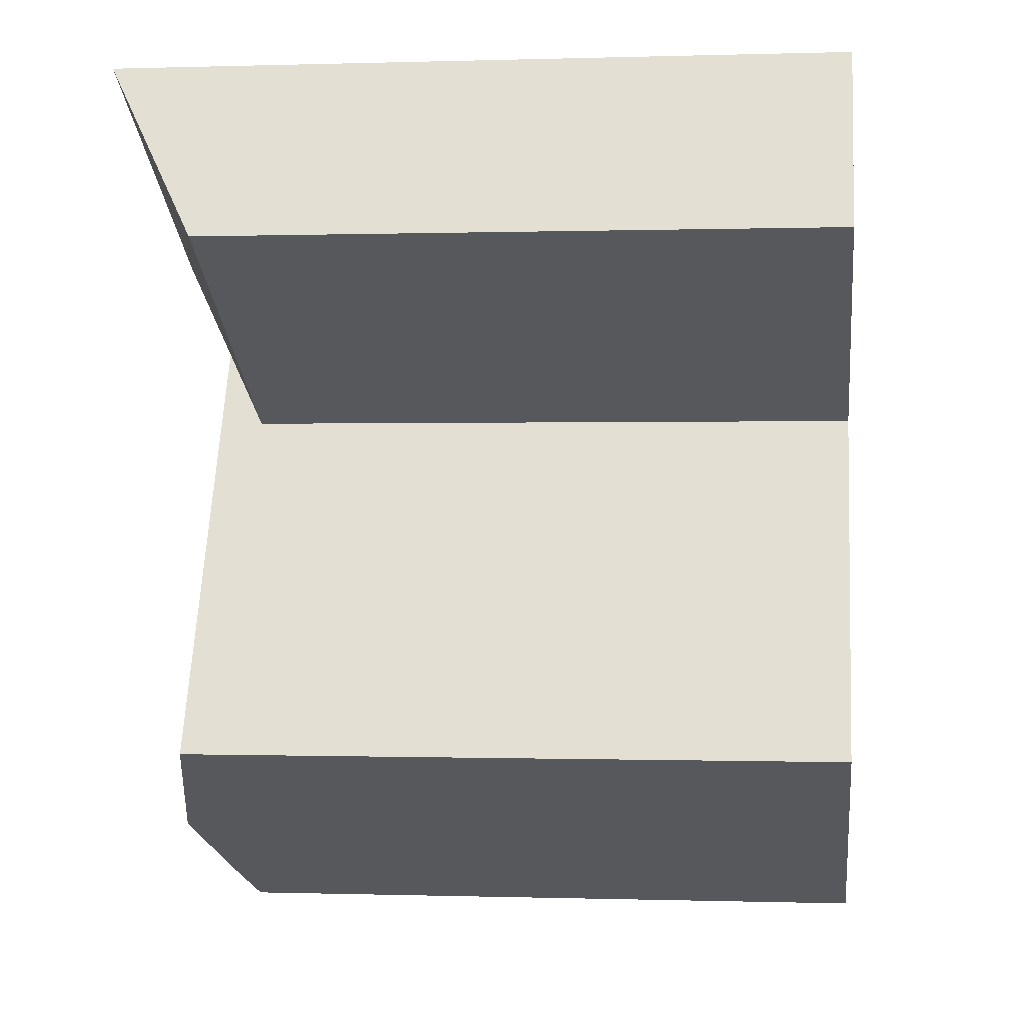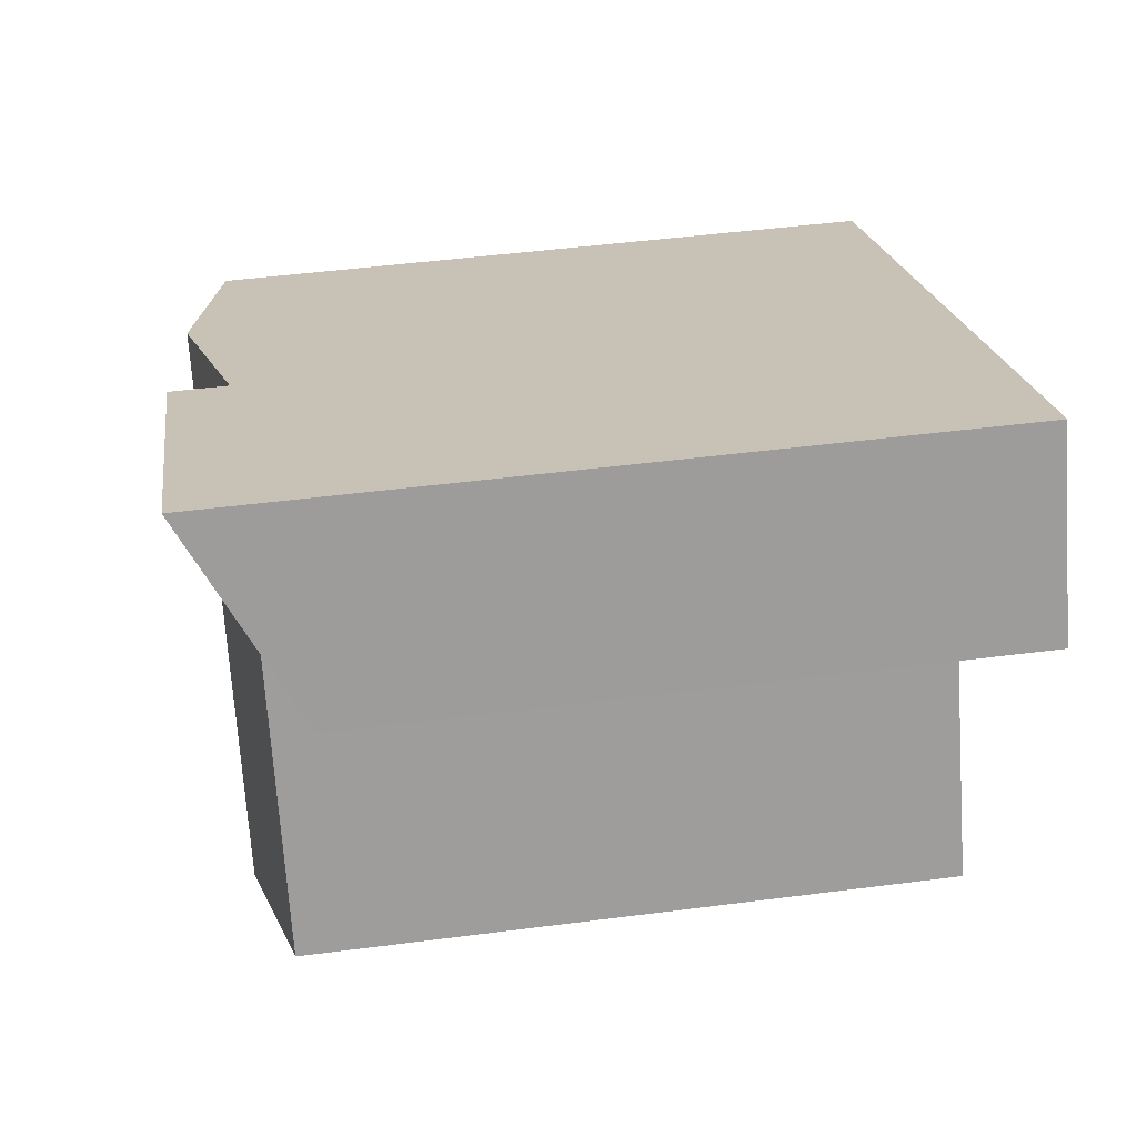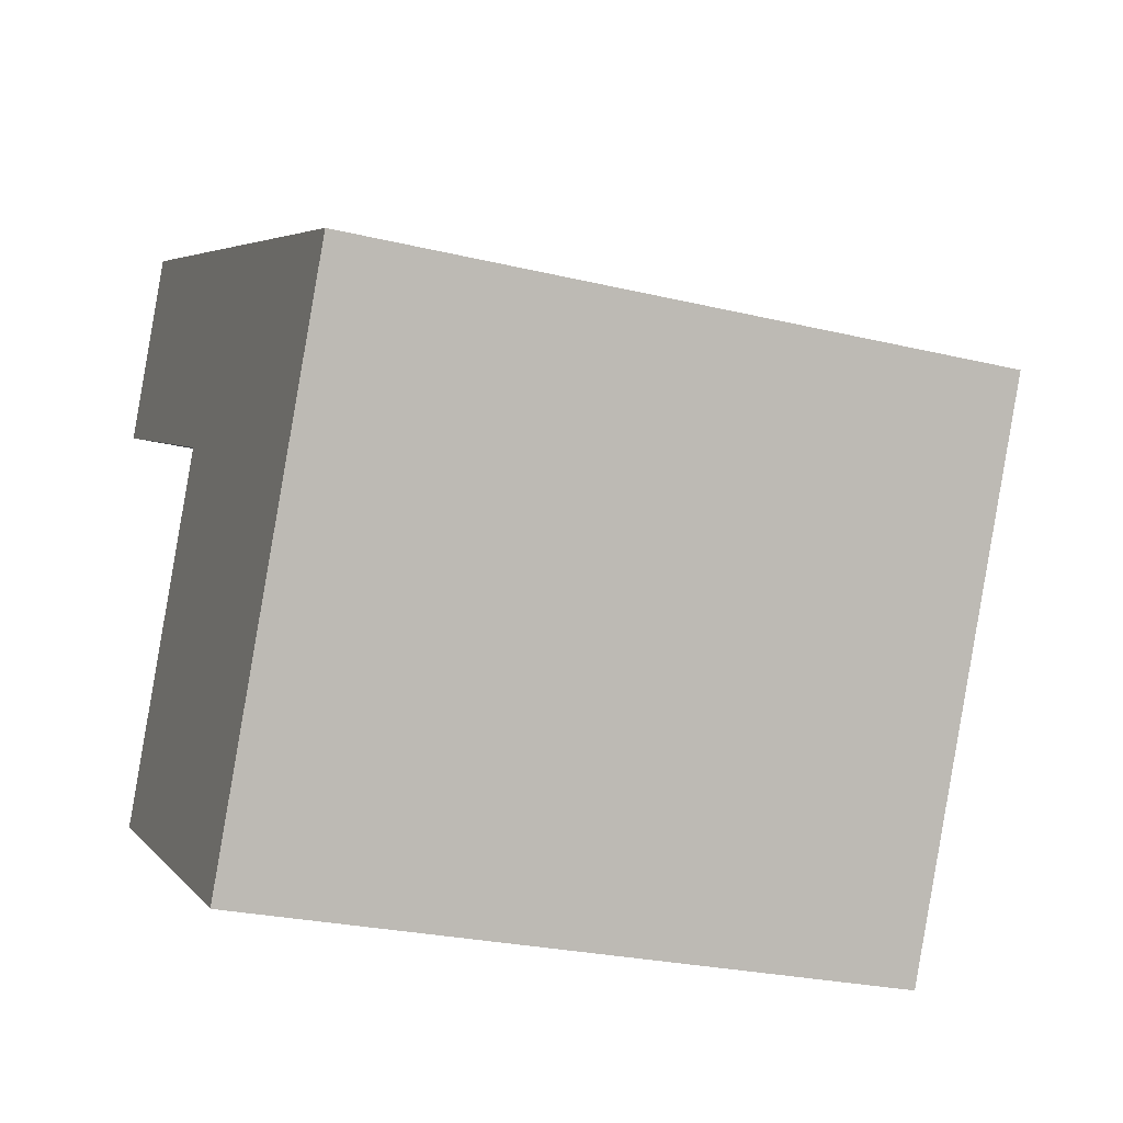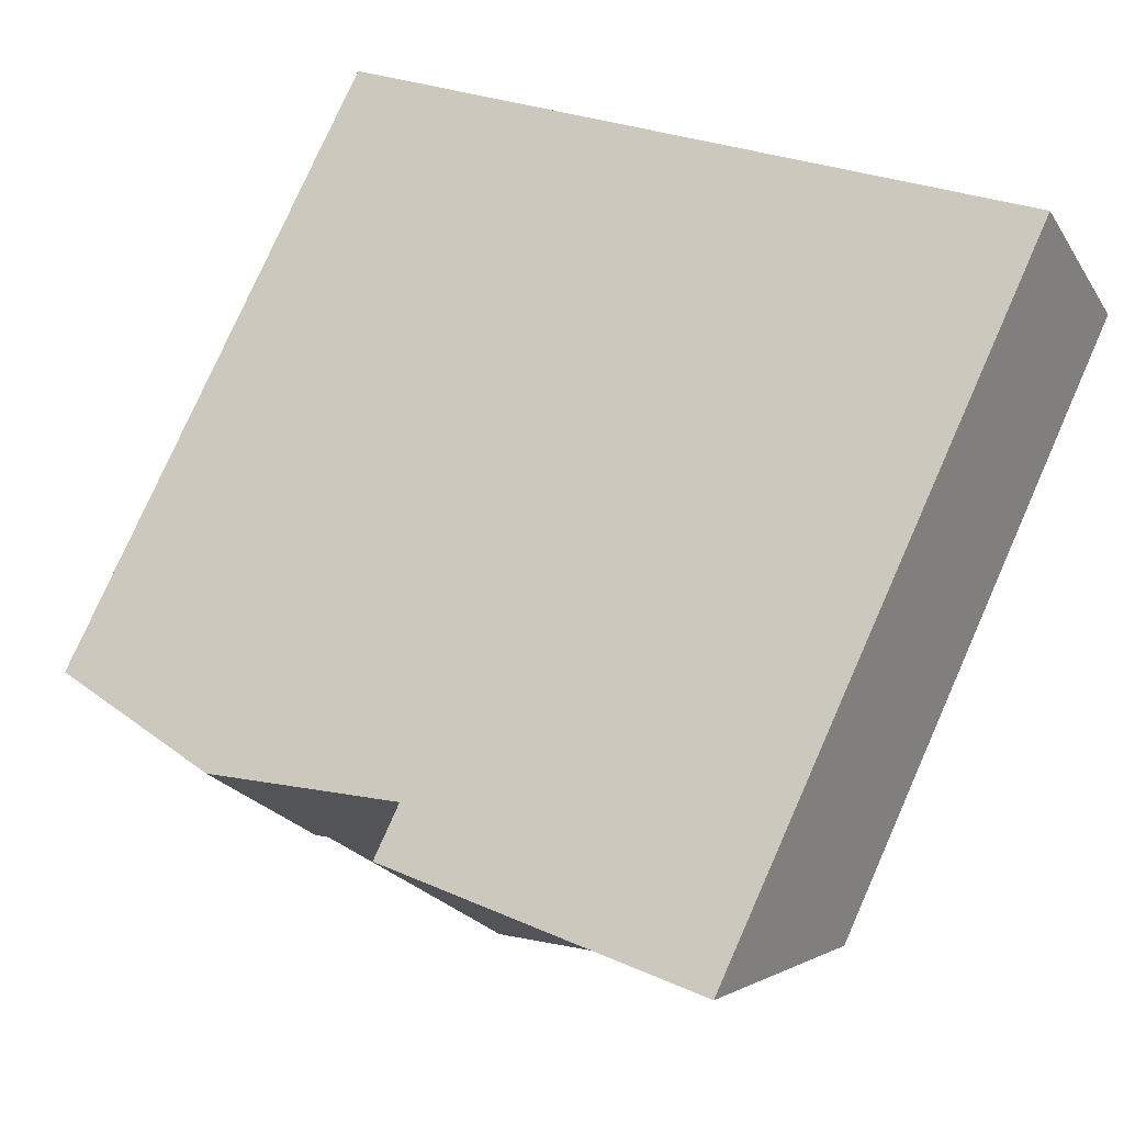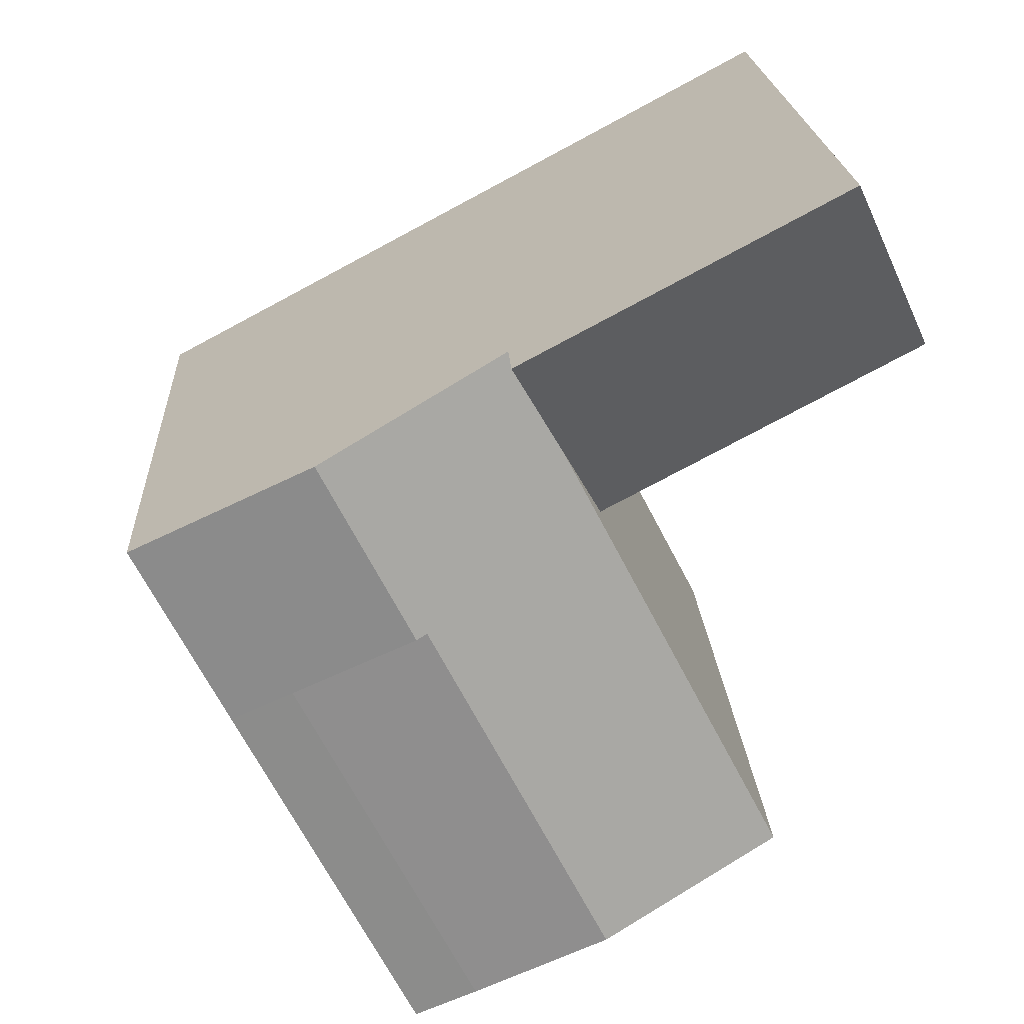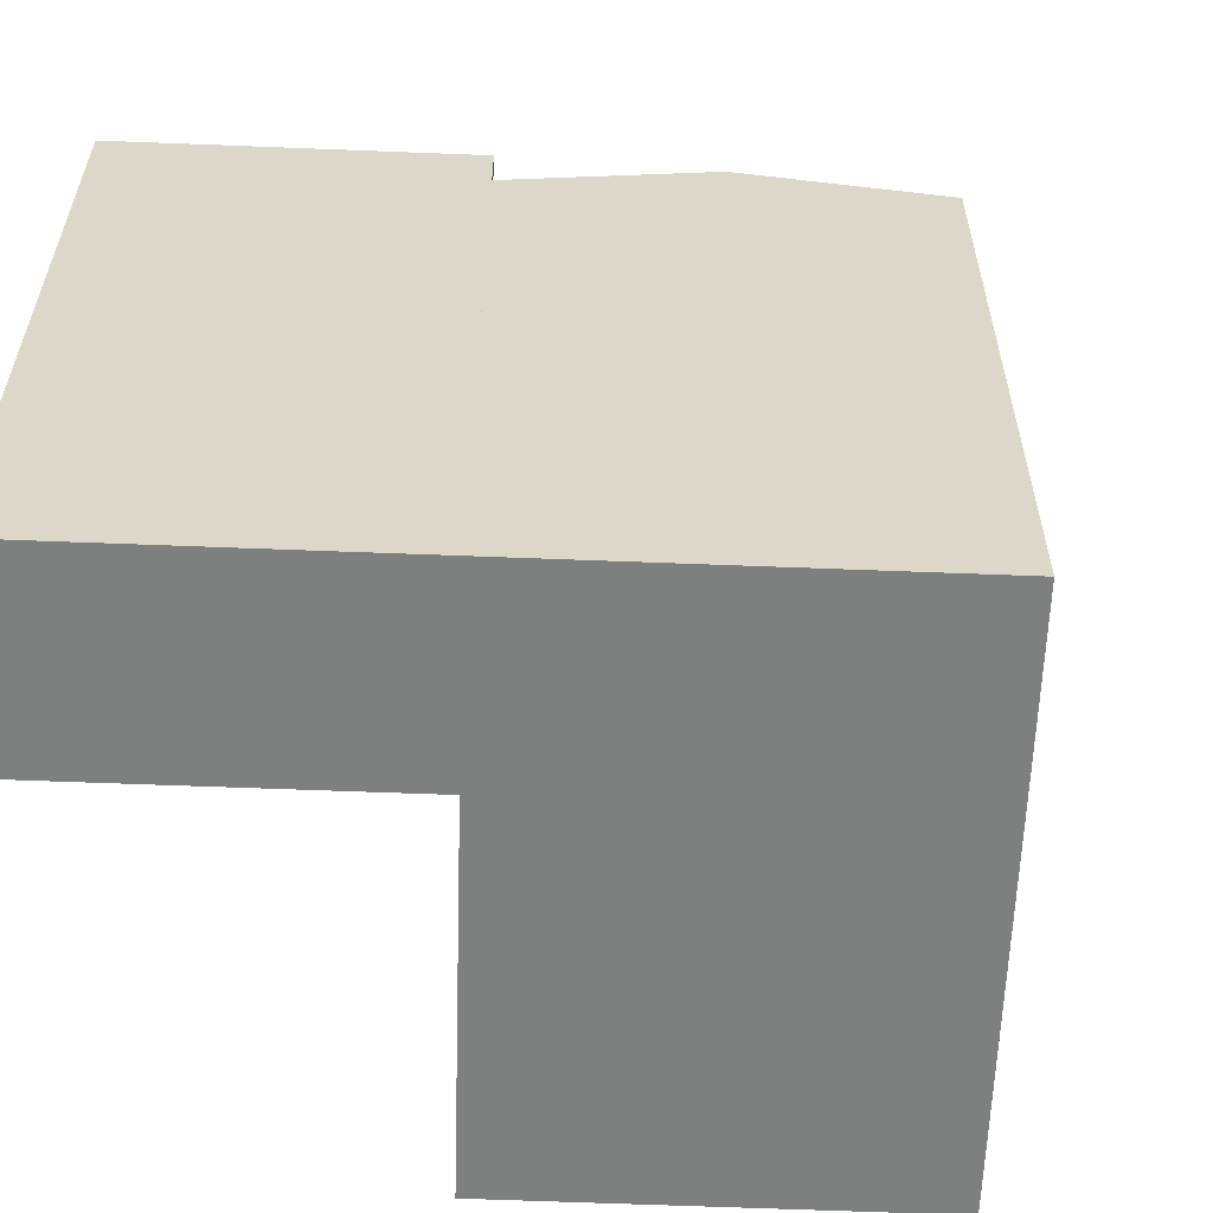
<metadata>
{"format":"obj","ext":"obj","renderer":"f3d","projection":"perspective","resolution":1024,"background":"white","views":[{"elev":-0.1,"azim":-83.1,"up":"+Z"},{"elev":47.6,"azim":-98.3,"up":"+Z"},{"elev":-25.5,"azim":68.8,"up":"+Z"},{"elev":78.1,"azim":-156.1,"up":"+Z"},{"elev":20.1,"azim":177.0,"up":"+Z"},{"elev":-59.6,"azim":25.7,"up":"+Y"}]}
</metadata>
<code>
v  19.78 6.446e-16 -10.53
v  3.949 9.032e-16 -14.75
v  14.61 1.252e-15 -20.45
v  9.11 2.969e-16 -4.848
v  22.48 3.271e-16 -5.342
v  11.81 -2.06e-17 0.3364
v  0 0 0
v  2.664 -3.187e-16 5.204
v  19.78 19.55 -10.53
v  12.82 19.93 -19.49
v  17.99 19.93 -9.573
v  14.61 19.55 -20.45
v  8.984 20.62 -17.44
v  14.15 20.62 -7.53
v  3.949 19.55 -14.75
v  9.11 19.55 -4.849
v  17.15 20.71 -2.504
v  14.45 20.71 -7.688
v  11.81 19.55 0.3358
v  22.48 19.55 -5.343
v  0.0003899 18.27 -0.0005785
v  11.81 21.21 0.3358
v  9.11 18.27 -4.849
v  2.665 21.21 5.204
v  10.29 19.55 -2.586
v  14.52 20.69 -7.727
v  18.4 19.85 -9.793
g defaultobject
f 1 2 3
f 2 1 4
f 4 5 6
f 5 4 1
f 7 6 8
f 6 7 4
f 9 10 11
f 10 9 12
f 11 13 14
f 13 11 10
f 14 15 16
f 15 14 13
f 16 17 18
f 17 16 19
f 18 20 9
f 20 18 17
f 21 22 23
f 22 21 24
f 15 3 2
f 3 15 12
f 12 15 13
f 12 13 10
f 3 9 1
f 9 3 12
f 16 2 4
f 2 16 15
f 20 6 5
f 6 20 19
f 19 20 17
f 25 23 16
f 26 14 27
f 26 16 18
f 1 20 5
f 20 1 9
f 6 24 8
f 24 6 22
f 24 7 8
f 7 24 21
f 21 4 7
f 4 21 23
f 25 19 22

</code>
